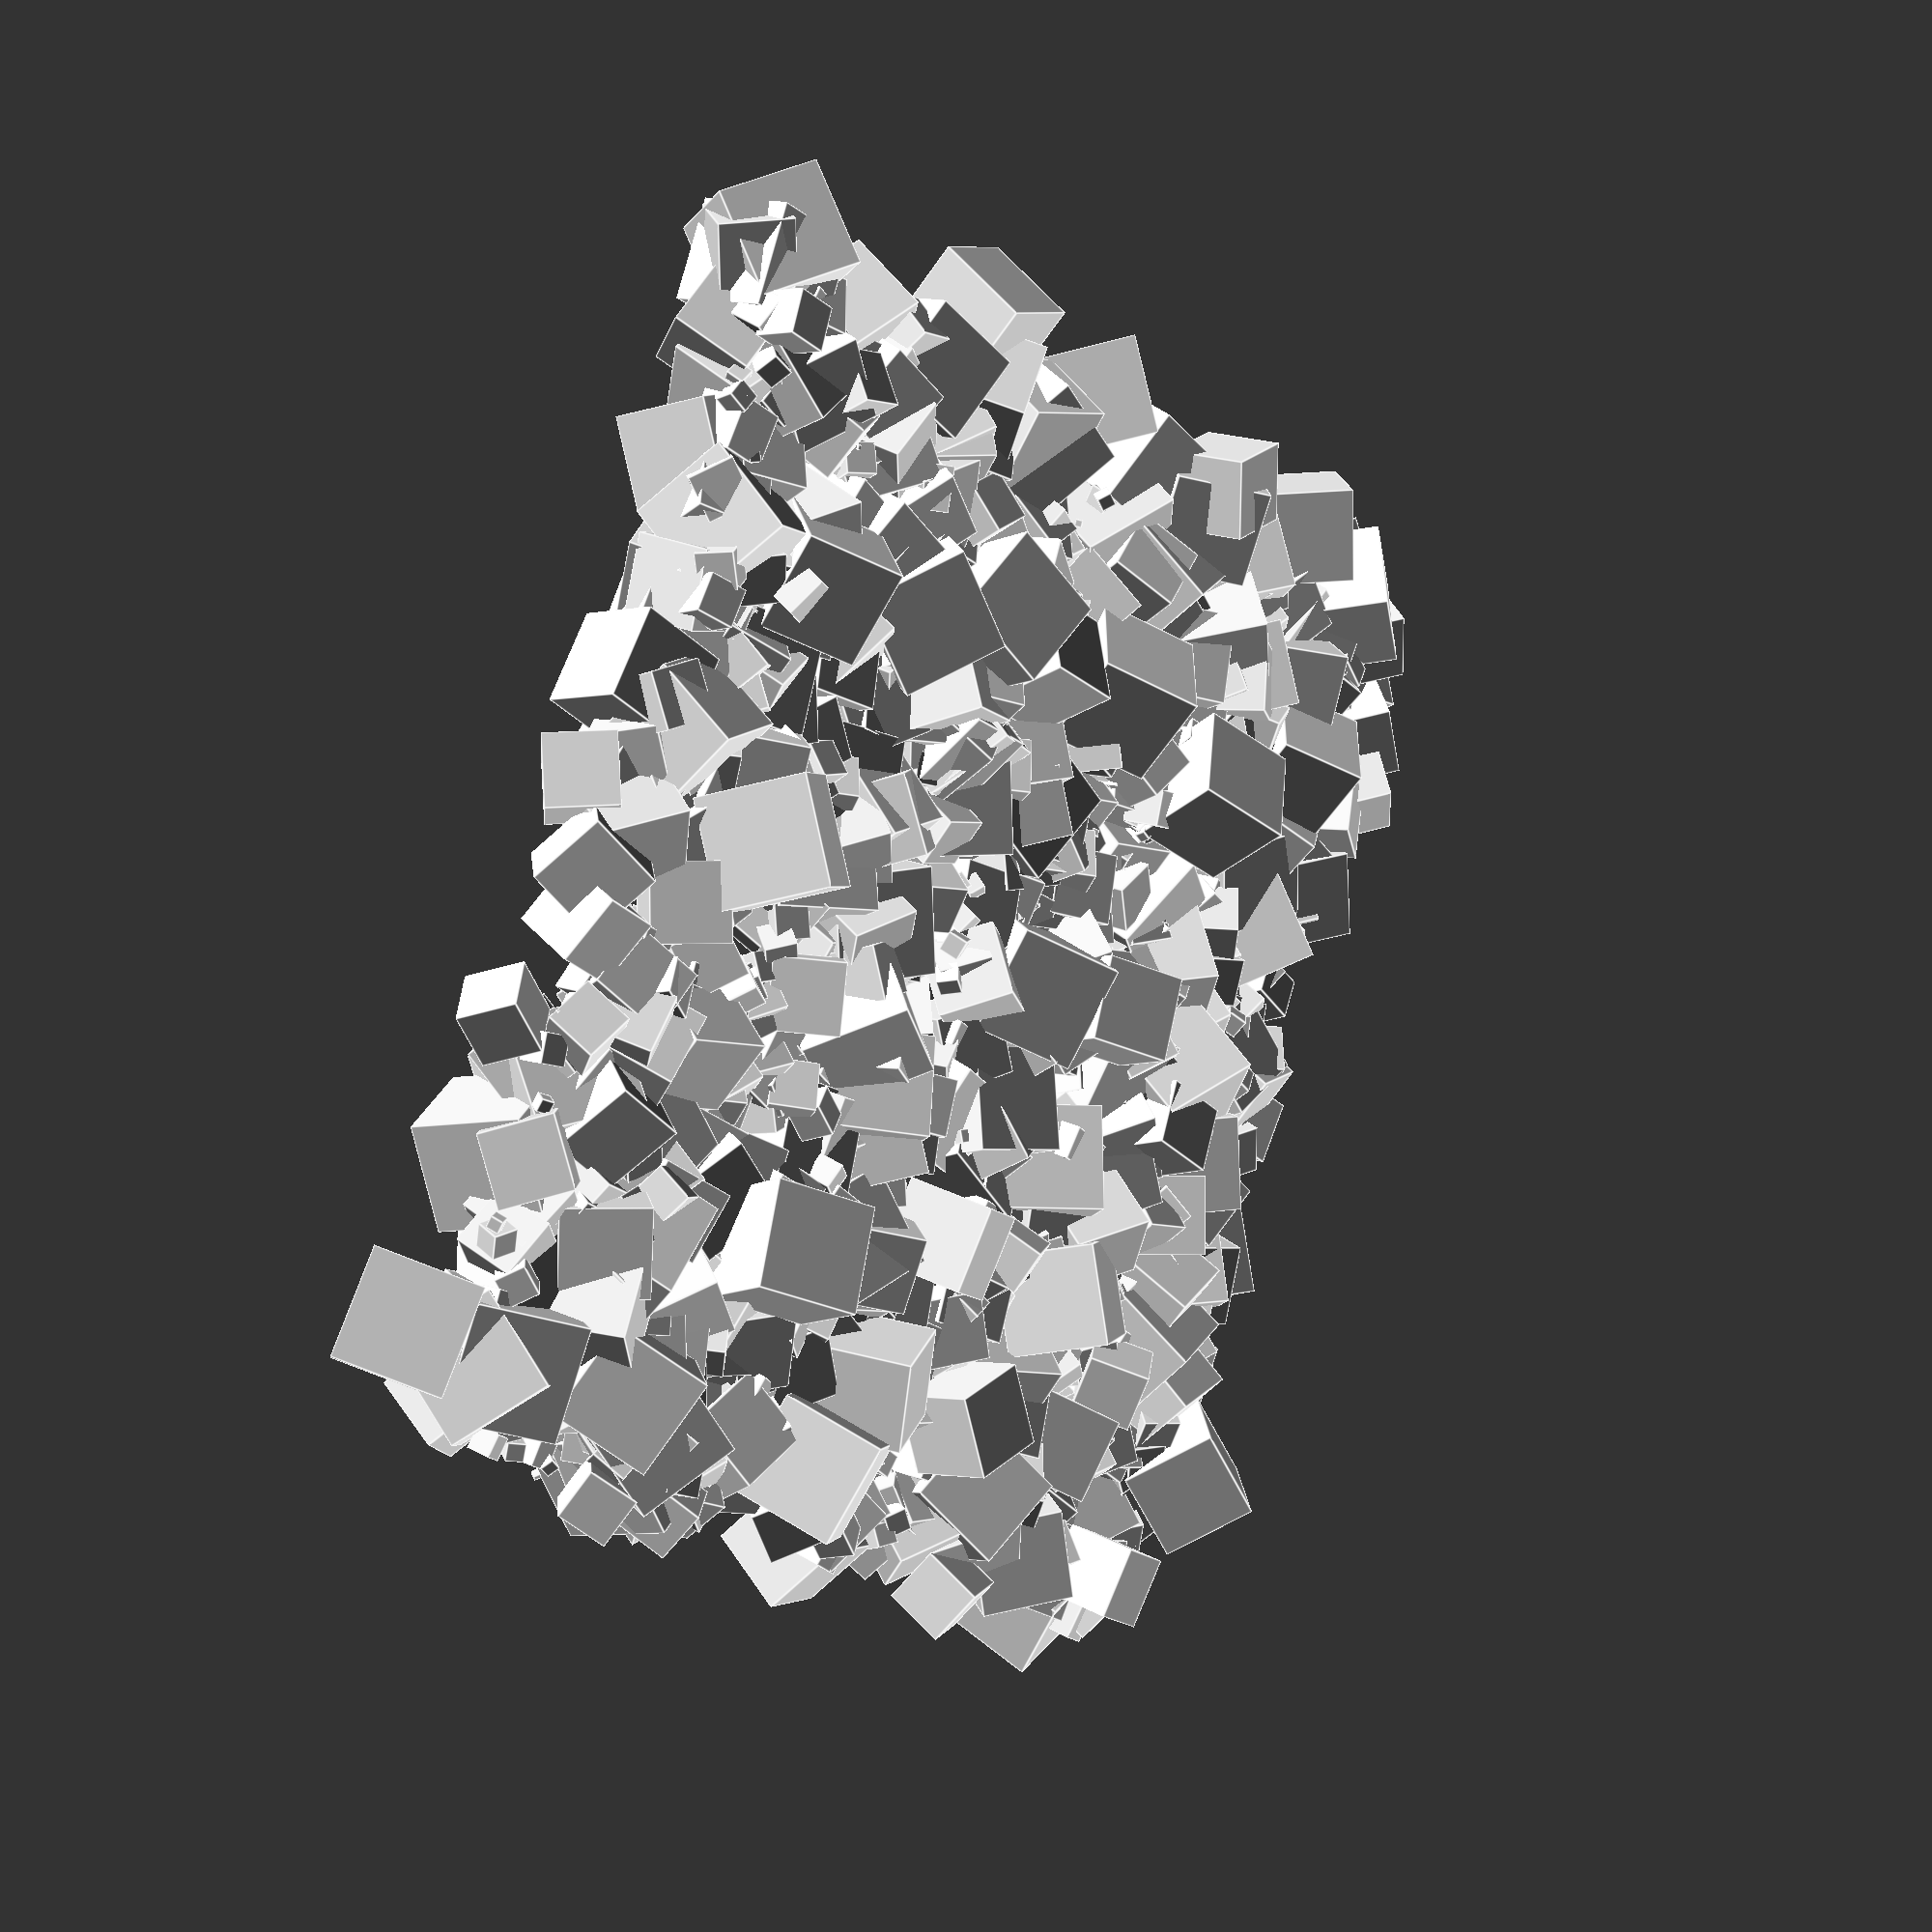
<openscad>
function r(x) = rands(0,x,1)[0];

union() {
	for( i=[1:1:1000] ) {
		translate( [r(10),r(10),0] ) 
		rotate( r(360), [r(1),r(1),r(1)] ) 
		scale( r(1) ) 
		cube( [1,1,1] );
	}
}
</openscad>
<views>
elev=166.5 azim=63.6 roll=51.5 proj=p view=edges
</views>
